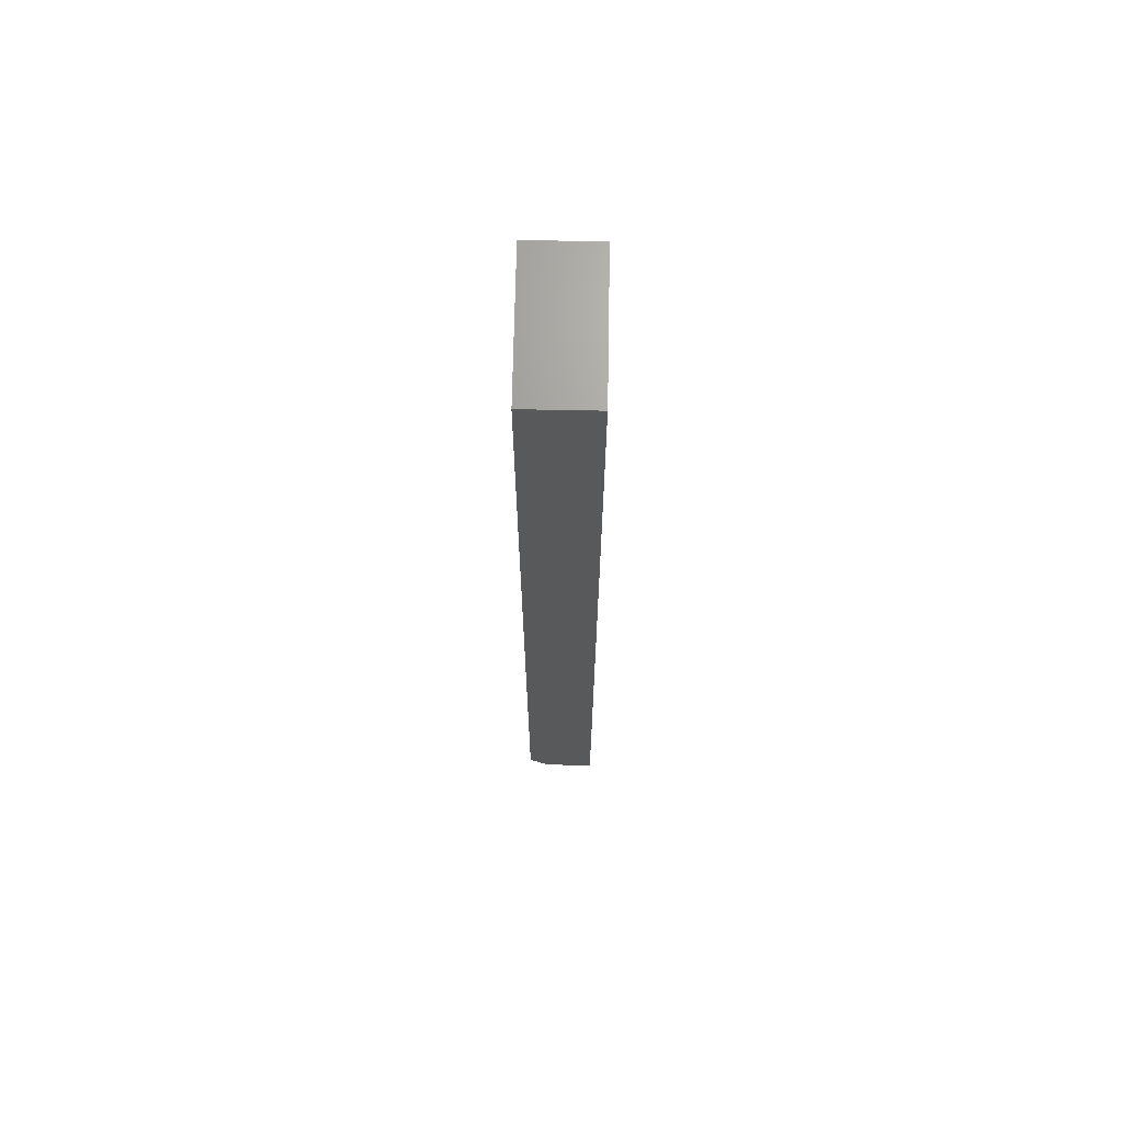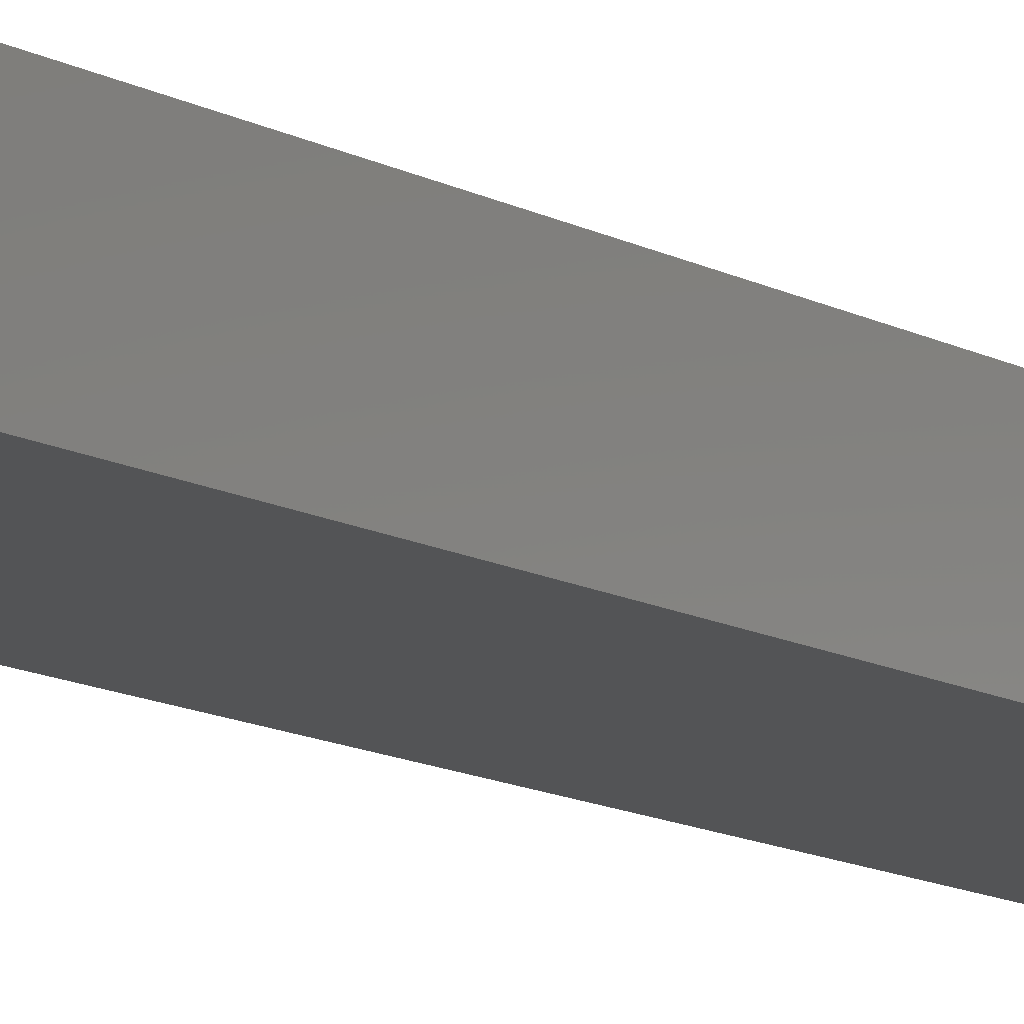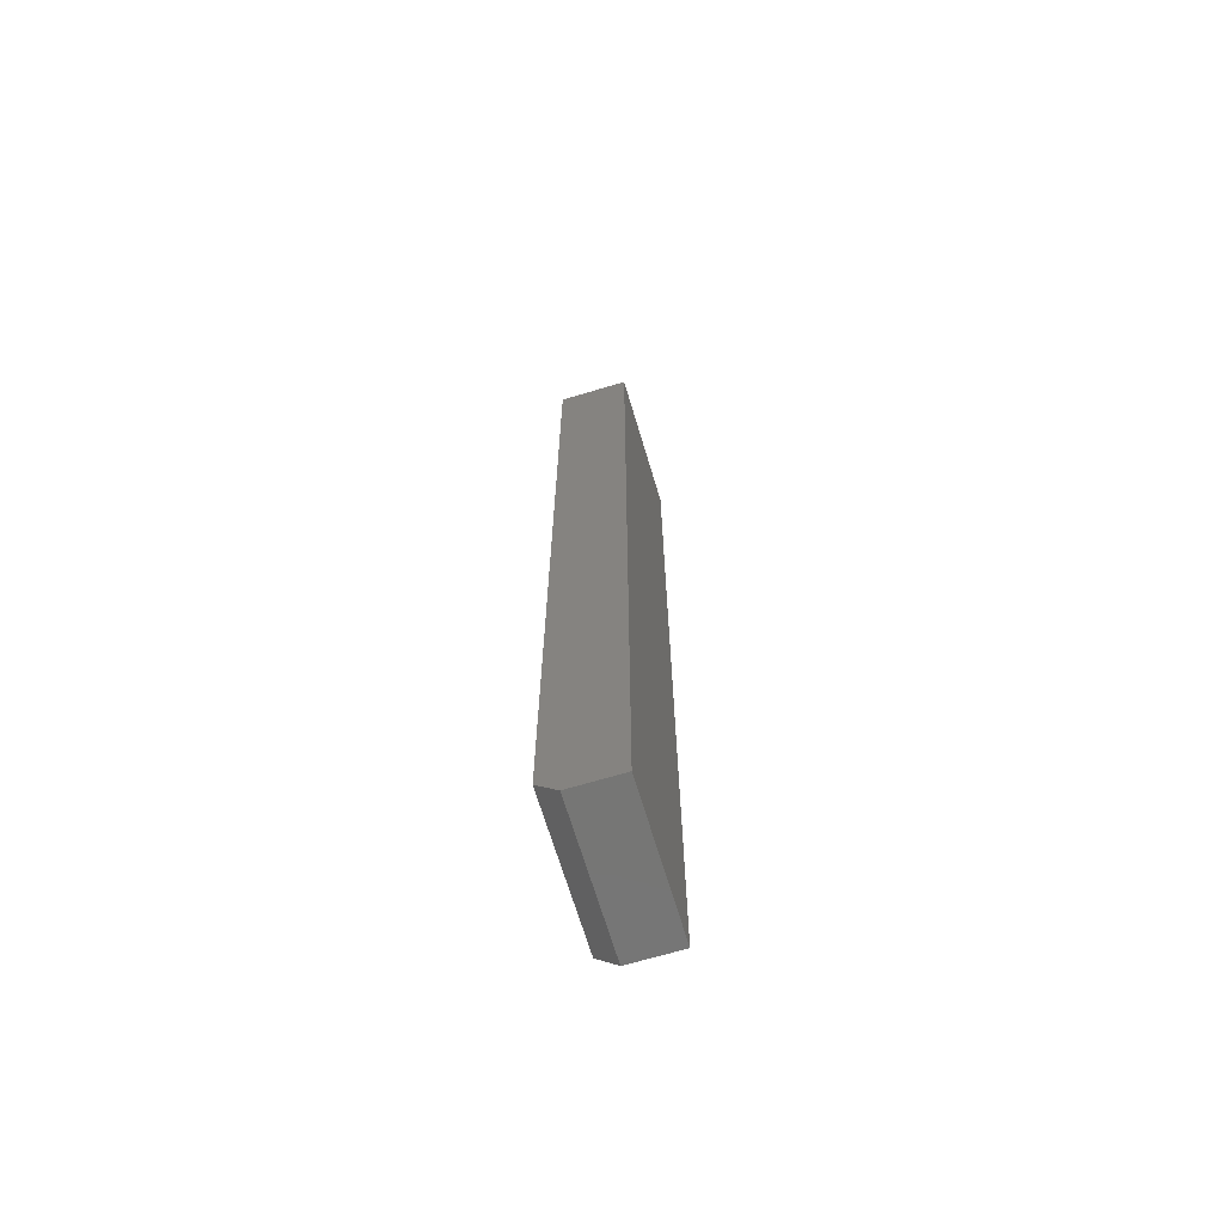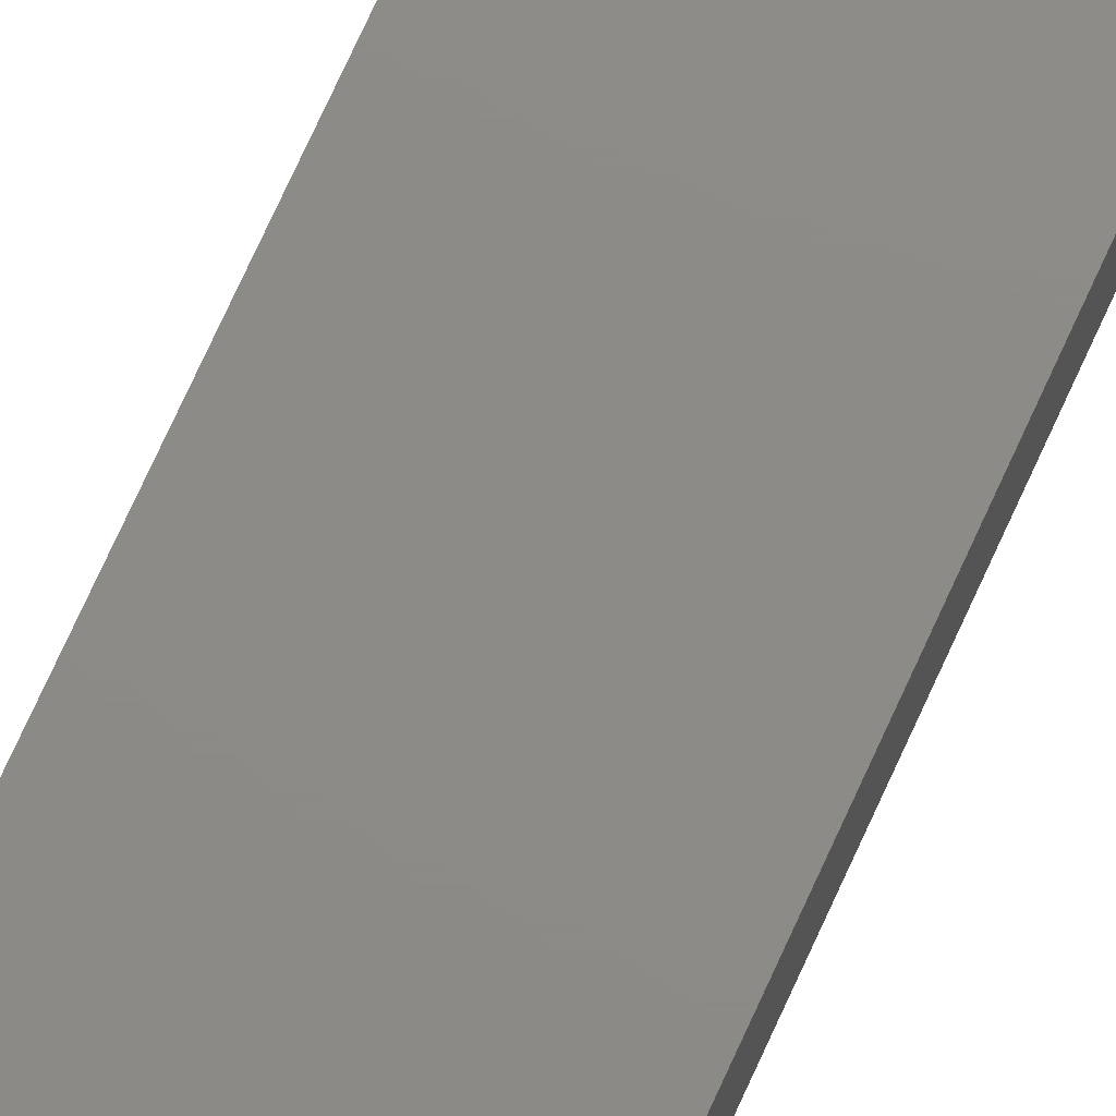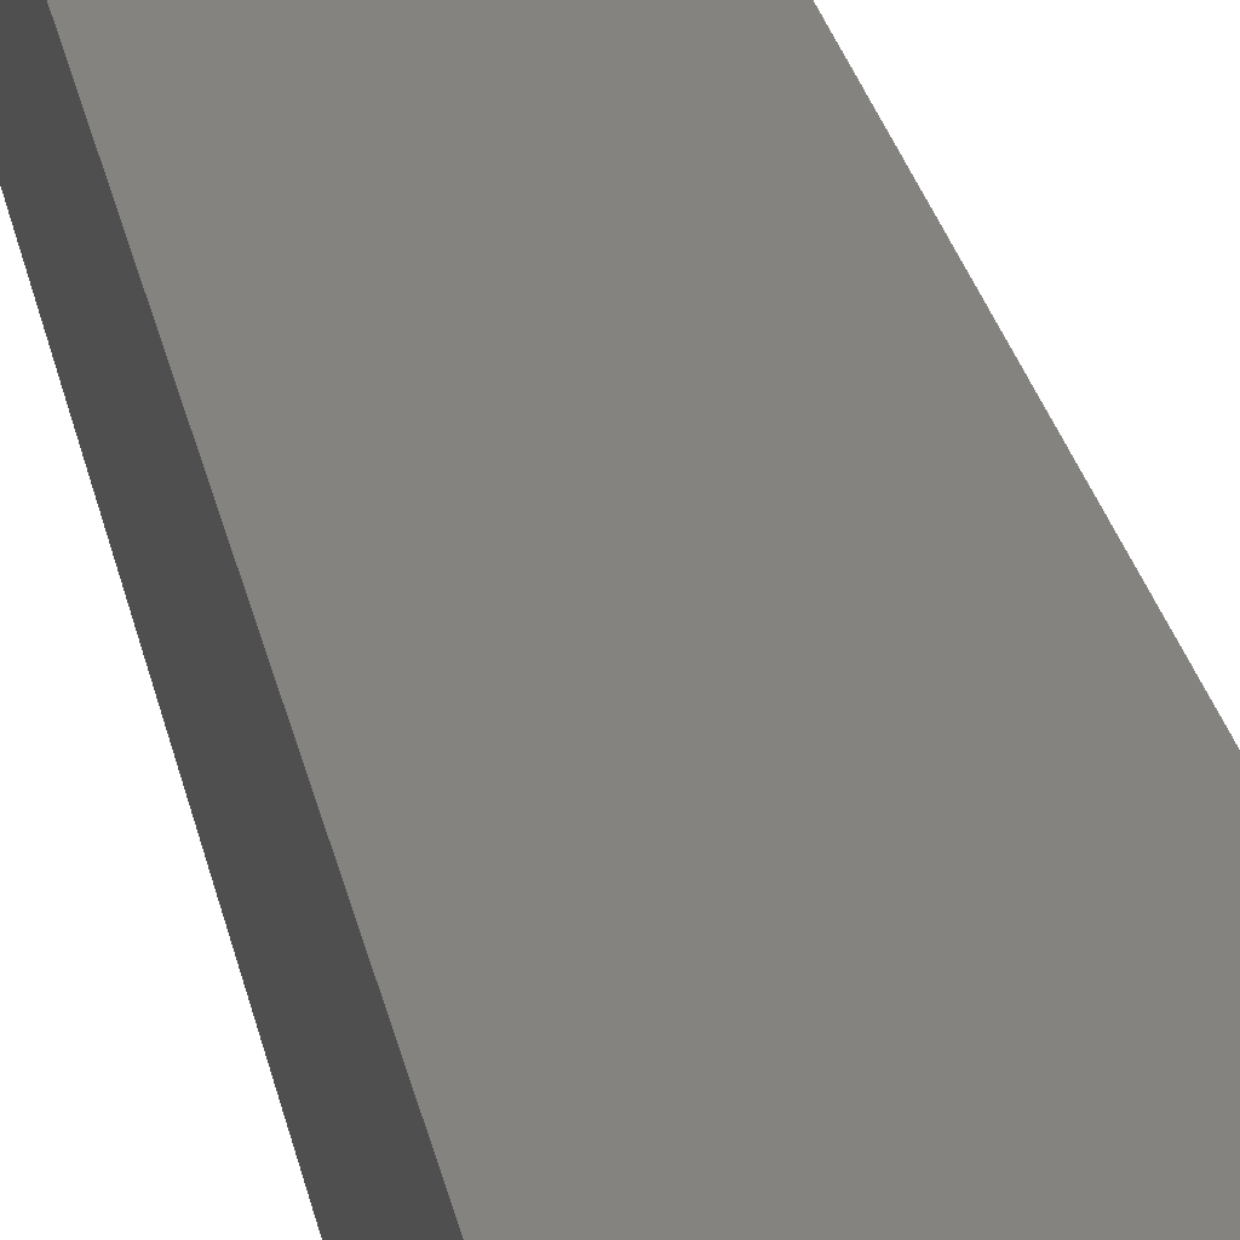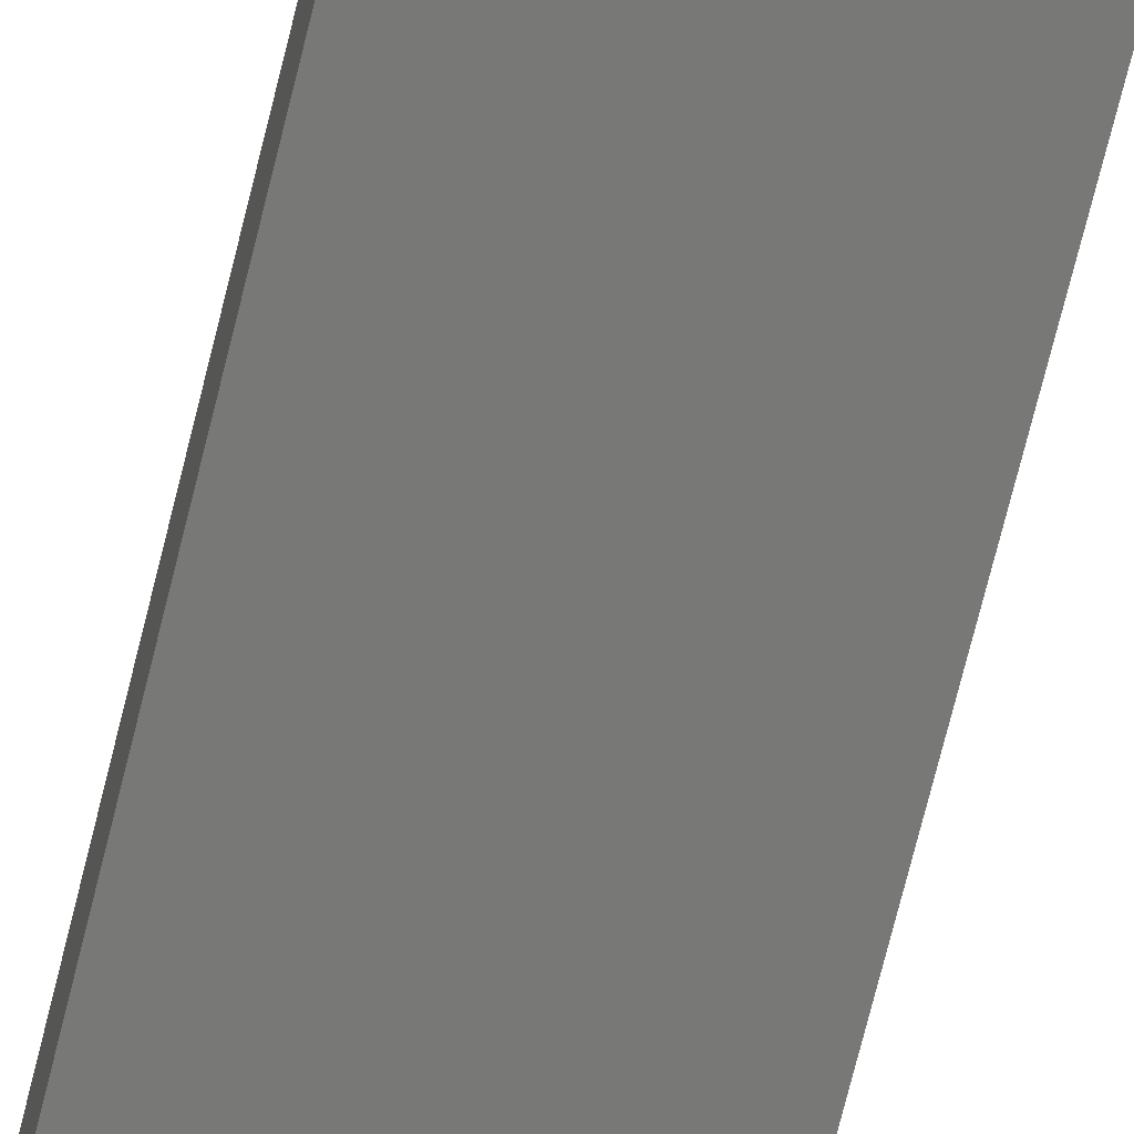
<metadata>
{"format":"stl","ext":"stl","renderer":"f3d","projection":"perspective","resolution":1024,"background":"white","views":[{"elev":68.5,"azim":-88.9,"up":"+Z"},{"elev":-11.4,"azim":35.9,"up":"+Y"},{"elev":-68.2,"azim":-73.3,"up":"+Z"},{"elev":76.1,"azim":-155.3,"up":"+Y"},{"elev":19.1,"azim":172.0,"up":"+Y"},{"elev":-71.0,"azim":-13.8,"up":"+Y"}]}
</metadata>
<code>
# stl→obj: 10 verts, 16 faces
v 9.568e-19 1.735e-18 -0.7344
v 4.592e-17 8.327e-17 0
v 0.1105 1.735e-18 -0.7344
v 0.1105 8.327e-17 0
v 4.592e-17 -0.05469 0
v 0 -0.05469 -0.75
v 0 -0.01562 -0.75
v 0.1105 -0.05469 0
v 0.1105 -0.05469 -0.75
v 0.1105 -0.01562 -0.75
f 1 2 3
f 3 2 4
f 5 2 6
f 6 2 1
f 6 1 7
f 4 8 3
f 3 8 9
f 3 9 10
f 6 7 9
f 9 7 10
f 7 1 10
f 10 1 3
f 6 9 5
f 5 9 8
f 8 4 5
f 5 4 2

</code>
